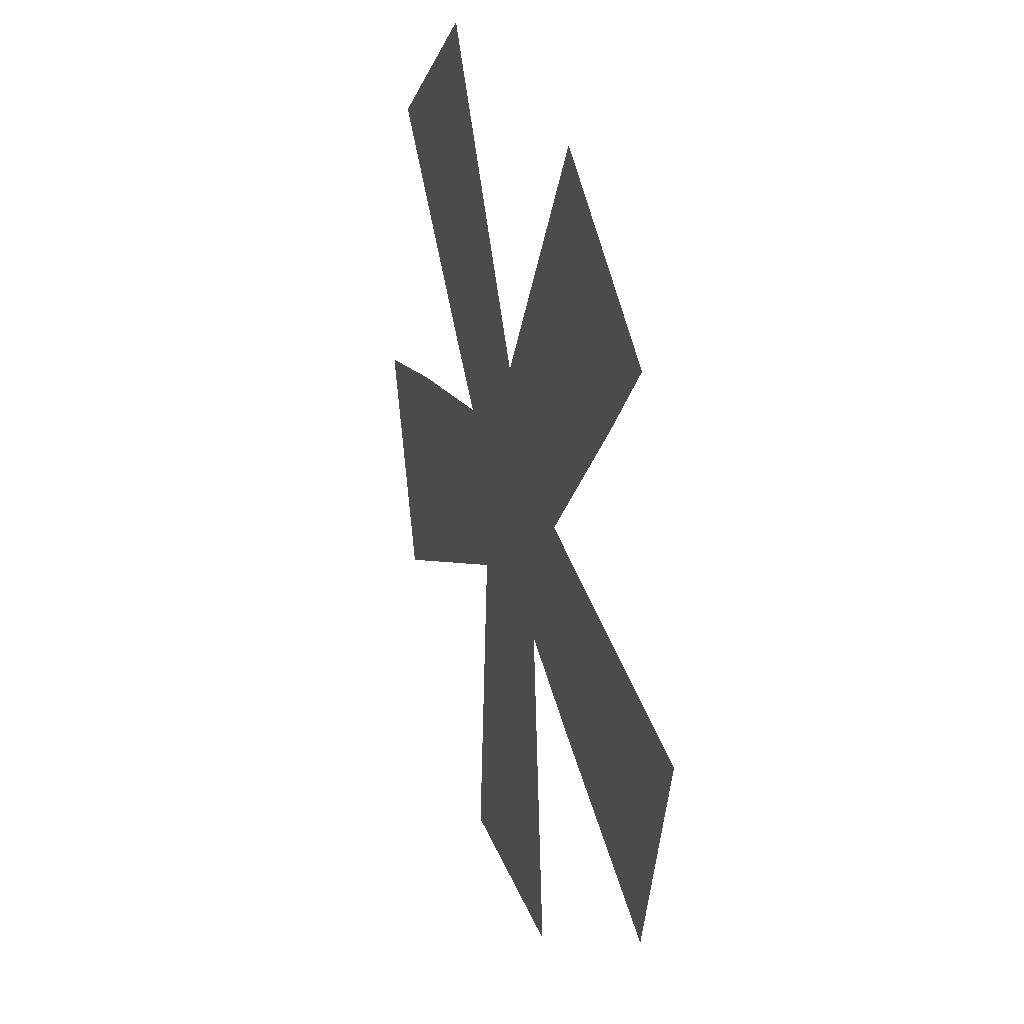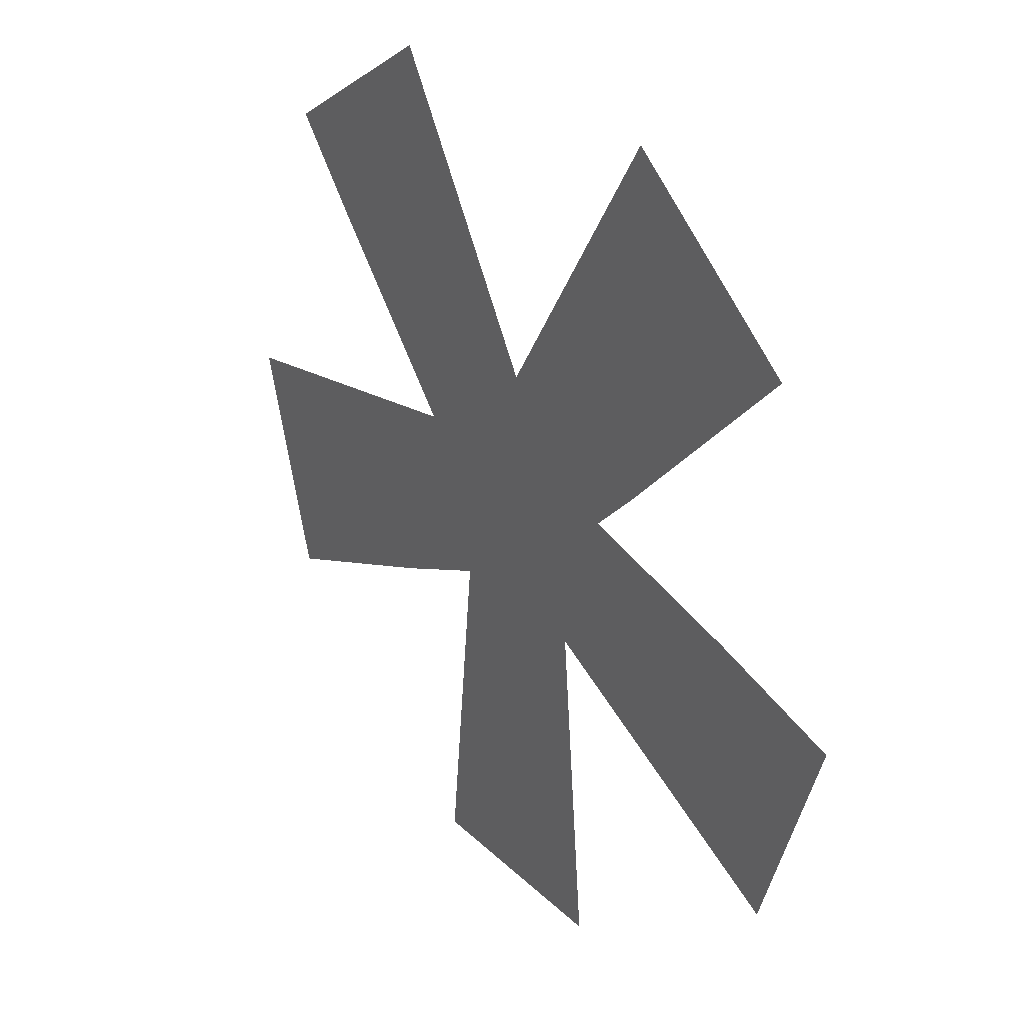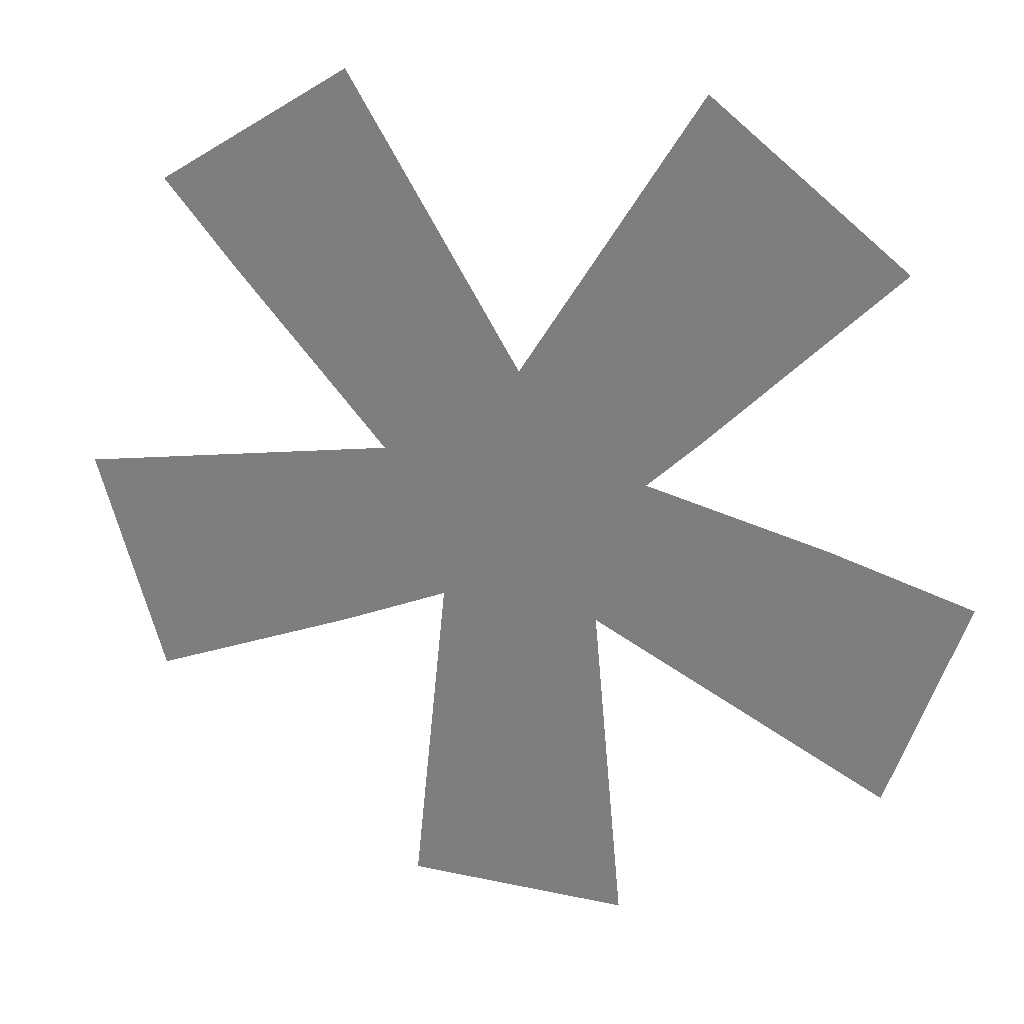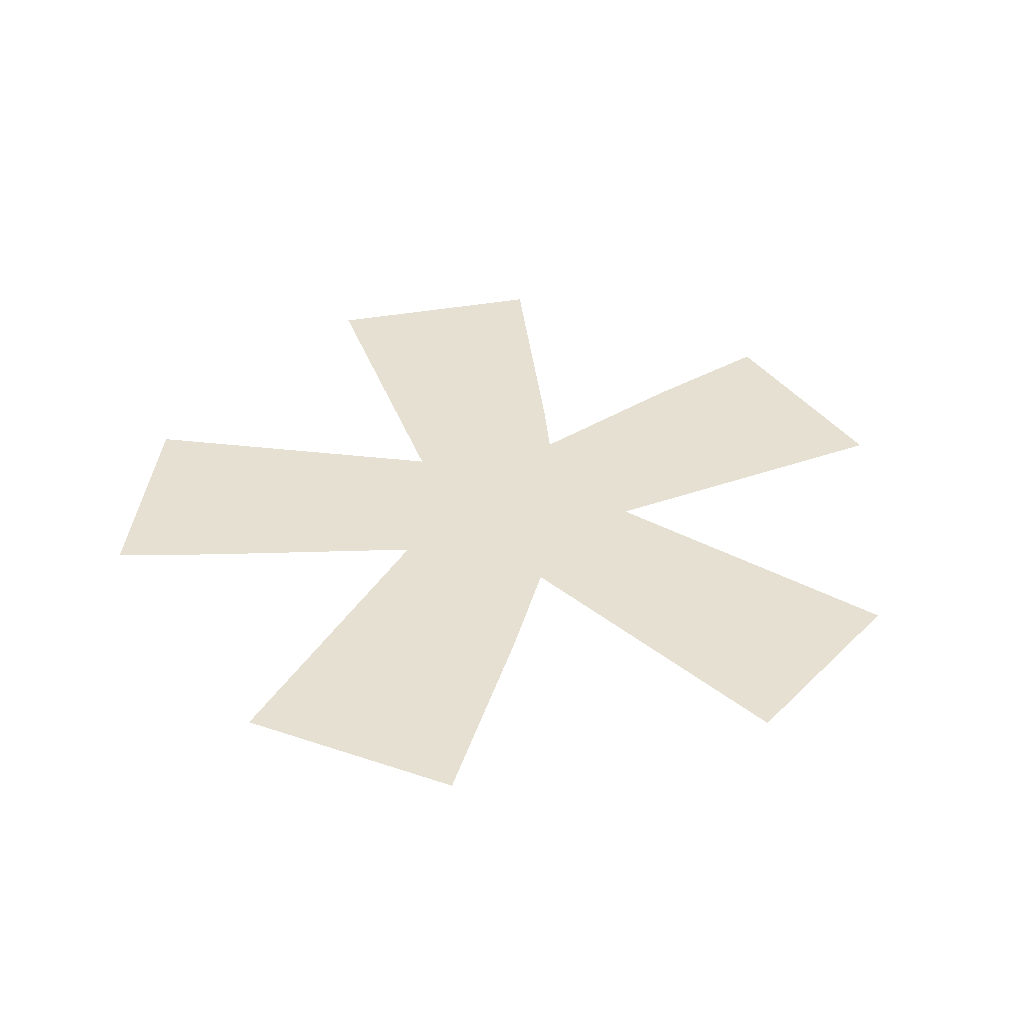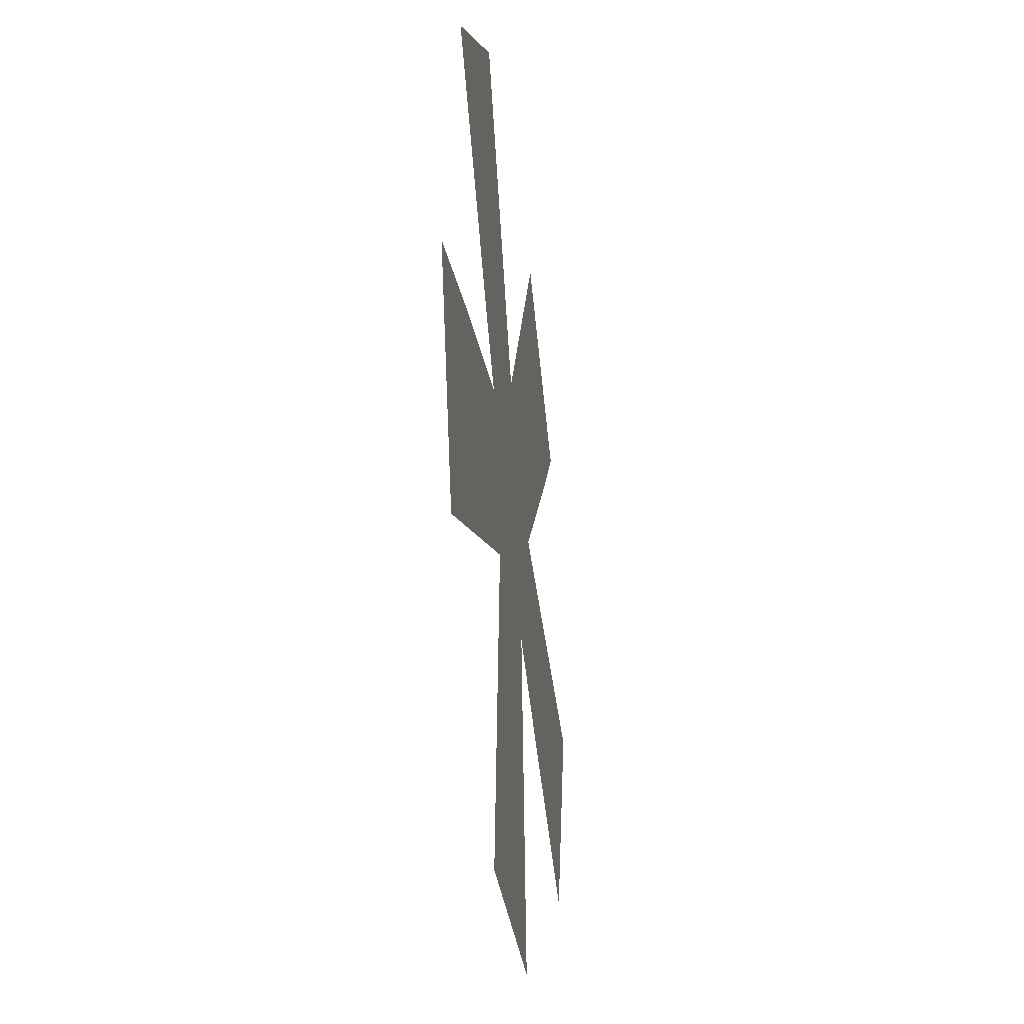
<metadata>
{"format":"obj","ext":"obj","renderer":"f3d","projection":"perspective","resolution":1024,"background":"white","views":[{"elev":27.5,"azim":72.9,"up":"+Z"},{"elev":29.7,"azim":-126.3,"up":"+Z"},{"elev":26.3,"azim":-161.2,"up":"+Z"},{"elev":38.5,"azim":129.4,"up":"+Y"},{"elev":-33.5,"azim":-82.7,"up":"+Z"}]}
</metadata>
<code>
o mesh37/mesh37-geometry#mesh37-geometry
v 0.04512 -0.156 -0.04633
v 0.04572 -0.156 -0.044
v 0.04446 -0.156 -0.04435
v 0.04776 -0.156 -0.04501
v 0.04733 -0.156 -0.04363
v 0.04848 -0.156 -0.04273
v 0.0469 -0.156 -0.04013
v 0.0495 -0.156 -0.04801
v 0.04689 -0.156 -0.0432
v 0.04749 -0.156 -0.04801
v 0.04919 -0.156 -0.04499
v 0.0452 -0.156 -0.04145
v 0.05 -0.156 -0.04021
v 0.04973 -0.156 -0.04363
v 0.05016 -0.156 -0.04543
v 0.05108 -0.156 -0.04211
v 0.05263 -0.156 -0.04418
v 0.05173 -0.156 -0.04135
v 0.05203 -0.156 -0.04622
f 1 2 3
f 2 1 4
f 3 2 1
f 4 1 2
f 2 4 5
f 5 4 2
f 6 5 4
f 4 5 6
f 7 5 6
f 6 5 7
f 4 8 6
f 6 8 4
f 7 9 5
f 5 9 7
f 8 4 10
f 10 4 8
f 6 8 11
f 11 8 6
f 9 7 12
f 12 7 9
f 11 13 6
f 6 13 11
f 13 11 14
f 14 11 13
f 15 14 11
f 11 14 15
f 13 14 16
f 16 14 13
f 14 15 17
f 17 15 14
f 13 16 18
f 18 16 13
f 17 15 19
f 19 15 17

</code>
